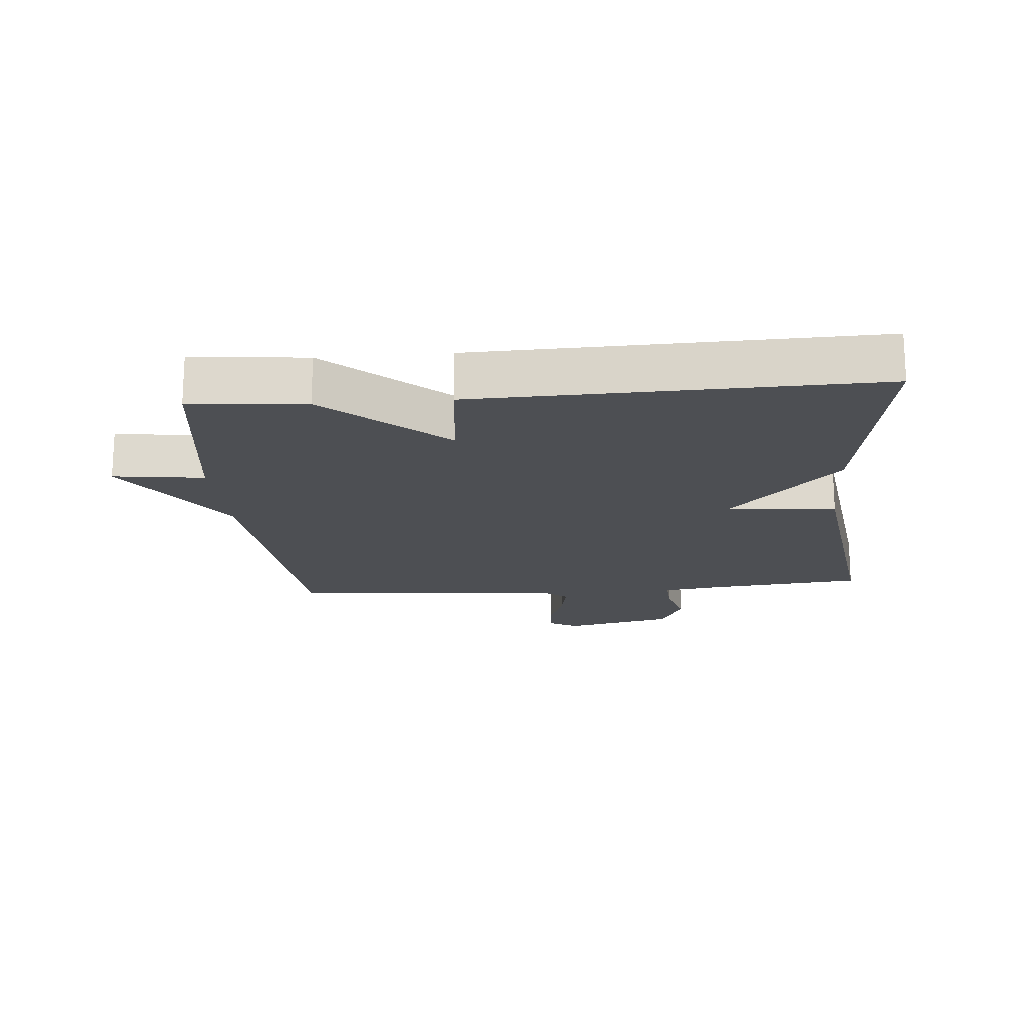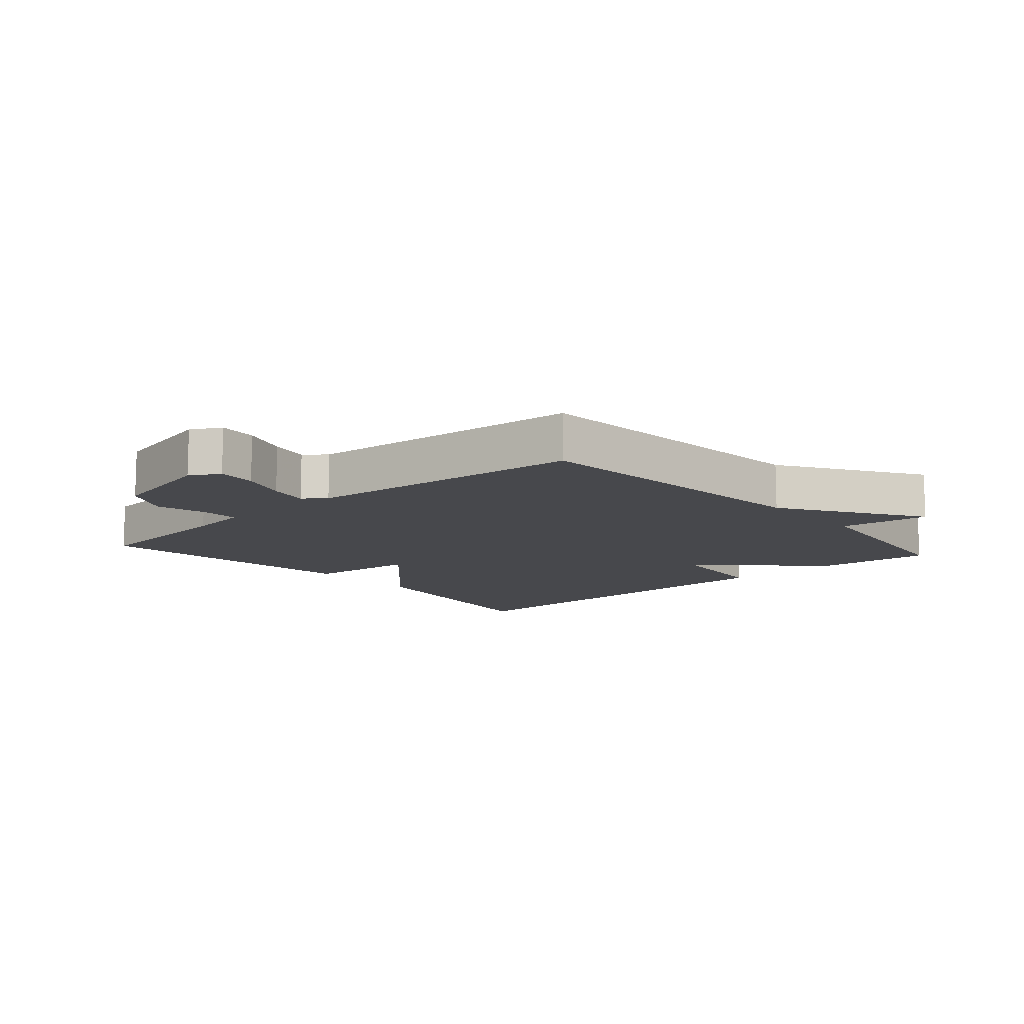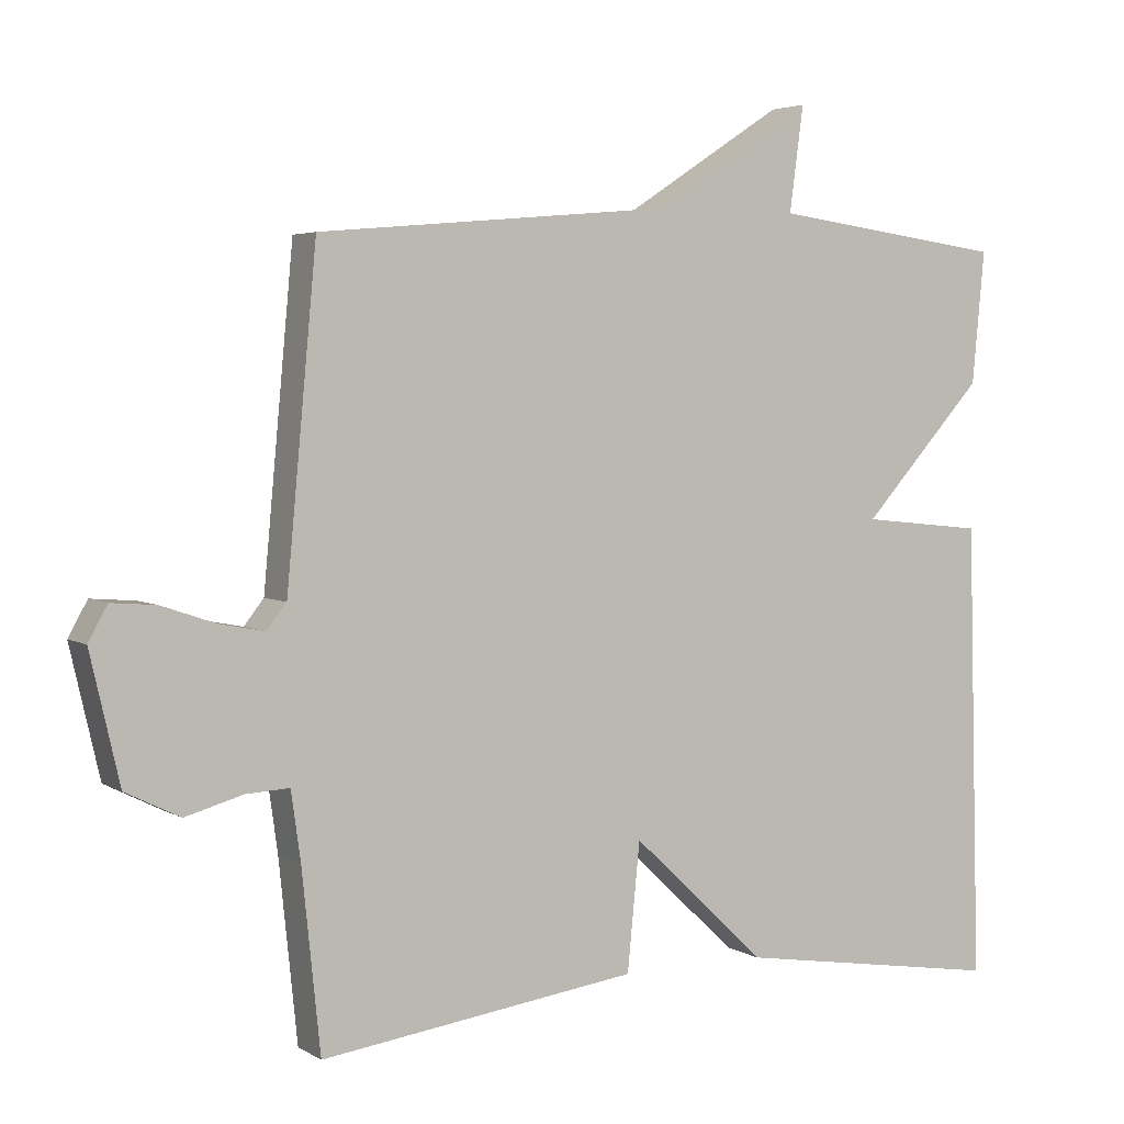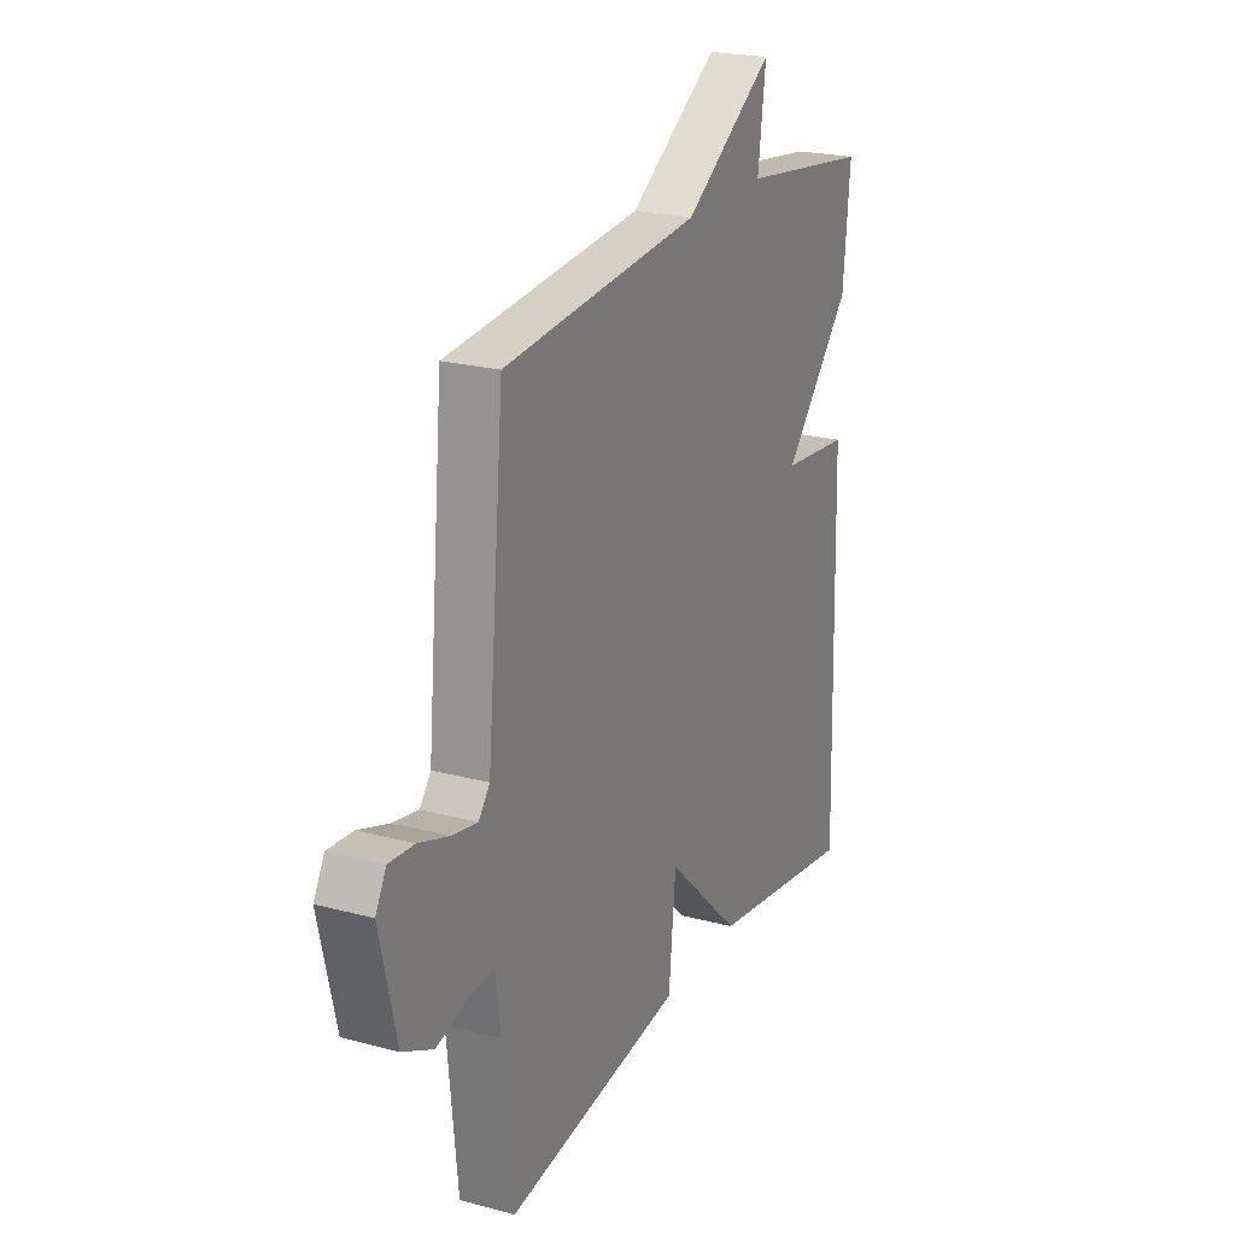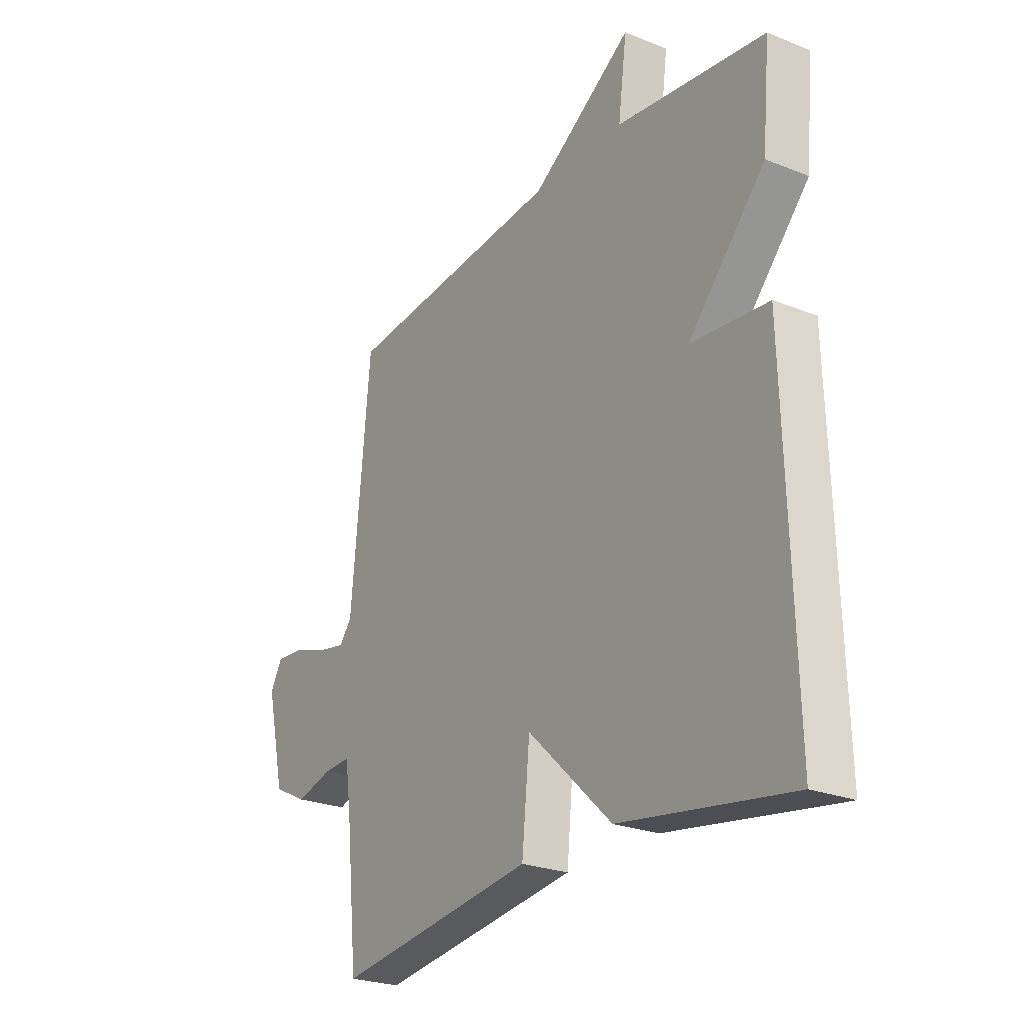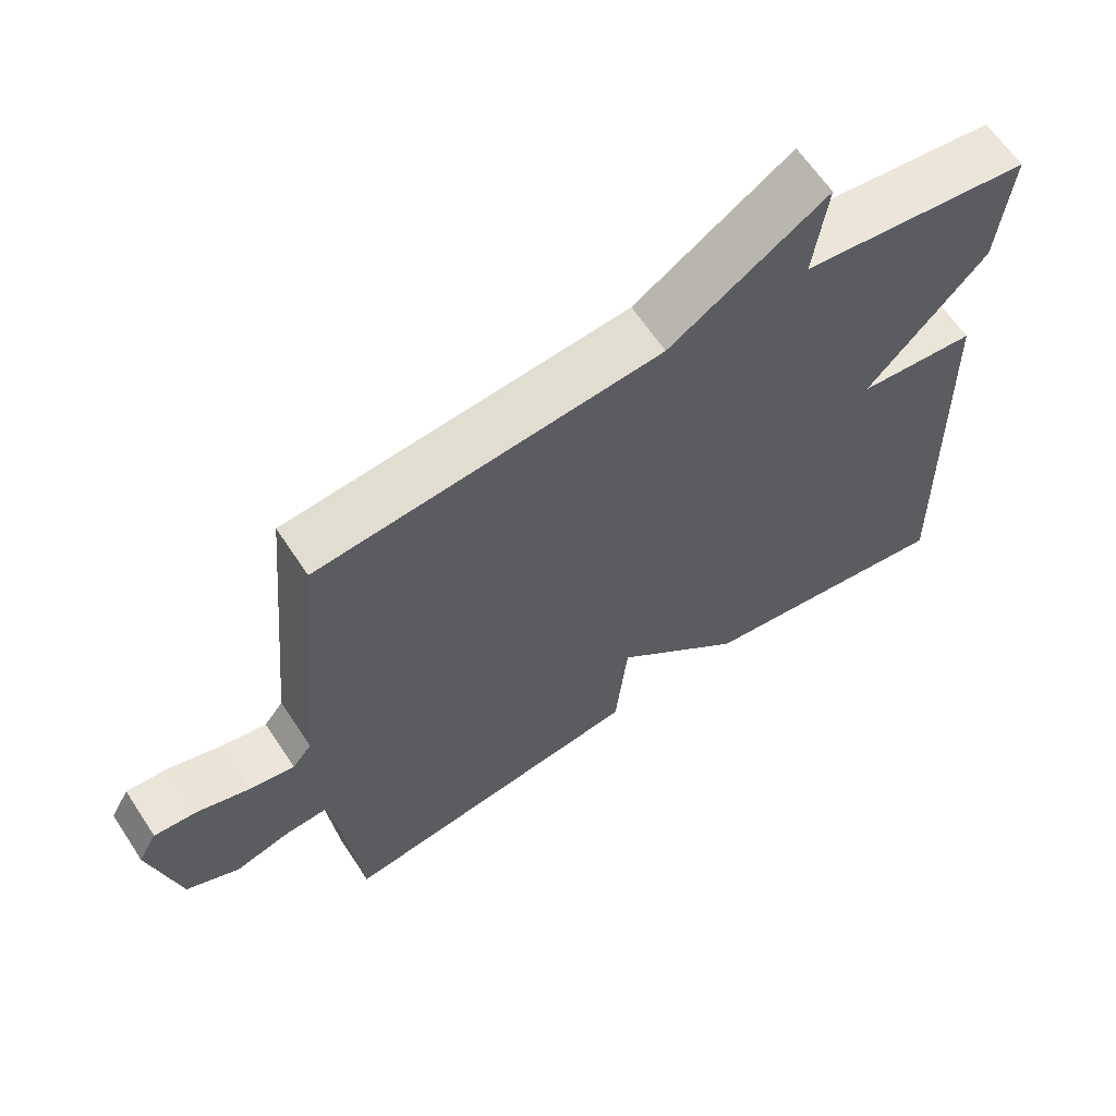
<metadata>
{"format":"obj","ext":"obj","renderer":"f3d","projection":"perspective","resolution":1024,"background":"white","views":[{"elev":-17.7,"azim":94.9,"up":"+Y"},{"elev":-11.6,"azim":-48.8,"up":"+Y"},{"elev":3.9,"azim":-29.3,"up":"+Z"},{"elev":22.4,"azim":-65.3,"up":"+Z"},{"elev":-24.9,"azim":57.0,"up":"+Z"},{"elev":63.5,"azim":-33.4,"up":"+Z"}]}
</metadata>
<code>
v 0.5 0.07 0.5
v 0.483 0.07 0.32
v 0.316 0.07 0.137
v 0.483 0.07 0.12
v 0.5 0.07 -0.5
v 0.133 0.07 -0.442
v -0.05 0.07 -0.269
v -0.067 0.07 -0.442
v -0.5 0.07 -0.5
v -0.525 0.07 -0.257
v -0.538 0.07 -0.164
v -0.597 0.07 -0.167
v -0.676 0.07 -0.189
v -0.75 0.07 -0.152
v -0.79 0.07 0.021
v -0.764 0.07 0.068
v -0.703 0.07 0.063
v -0.63 0.07 0.038
v -0.568 0.07 0.026
v -0.541 0.07 0.06
v -0.5 0.07 0.5
v -0.021 0.07 0.543
v 0.198 0.07 0.685
v 0.179 0.07 0.543
v 0.5 0 0.5
v 0.483 0 0.32
v 0.316 0 0.137
v 0.483 0 0.12
v 0.5 0 -0.5
v 0.133 0 -0.442
v -0.05 0 -0.269
v -0.067 0 -0.442
v -0.5 0 -0.5
v -0.525 0 -0.257
v -0.538 0 -0.164
v -0.597 0 -0.167
v -0.676 0 -0.189
v -0.75 0 -0.152
v -0.79 0 0.021
v -0.764 0 0.068
v -0.703 0 0.063
v -0.63 0 0.038
v -0.568 0 0.026
v -0.541 0 0.06
v -0.5 0 0.5
v -0.021 0 0.543
v 0.198 0 0.685
v 0.179 0 0.543
f 22 23 24
f 1 2 3
f 24 1 3
f 22 24 3
f 21 22 3
f 20 21 3
f 3 4 5
f 20 3 5
f 19 20 5
f 18 19 5
f 16 17 18
f 15 16 18
f 14 15 18
f 13 14 18
f 12 13 18
f 11 12 18
f 7 8 9 10
f 7 10 11
f 5 6 7
f 18 5 7
f 7 11 18
f 48 47 46
f 27 26 25
f 27 25 48
f 27 48 46
f 27 46 45
f 27 45 44
f 29 28 27
f 29 27 44
f 29 44 43
f 29 43 42
f 42 41 40
f 42 40 39
f 42 39 38
f 42 38 37
f 42 37 36
f 42 36 35
f 34 33 32 31
f 35 34 31
f 31 30 29
f 31 29 42
f 42 35 31
f 1 25 26 2
f 2 26 27 3
f 3 27 28 4
f 4 28 29 5
f 5 29 30 6
f 6 30 31 7
f 7 31 32 8
f 8 32 33 9
f 9 33 34 10
f 10 34 35 11
f 11 35 36 12
f 12 36 37 13
f 13 37 38 14
f 14 38 39 15
f 15 39 40 16
f 16 40 41 17
f 17 41 42 18
f 18 42 43 19
f 19 43 44 20
f 20 44 45 21
f 21 45 46 22
f 22 46 47 23
f 23 47 48 24
f 24 48 25 1

</code>
